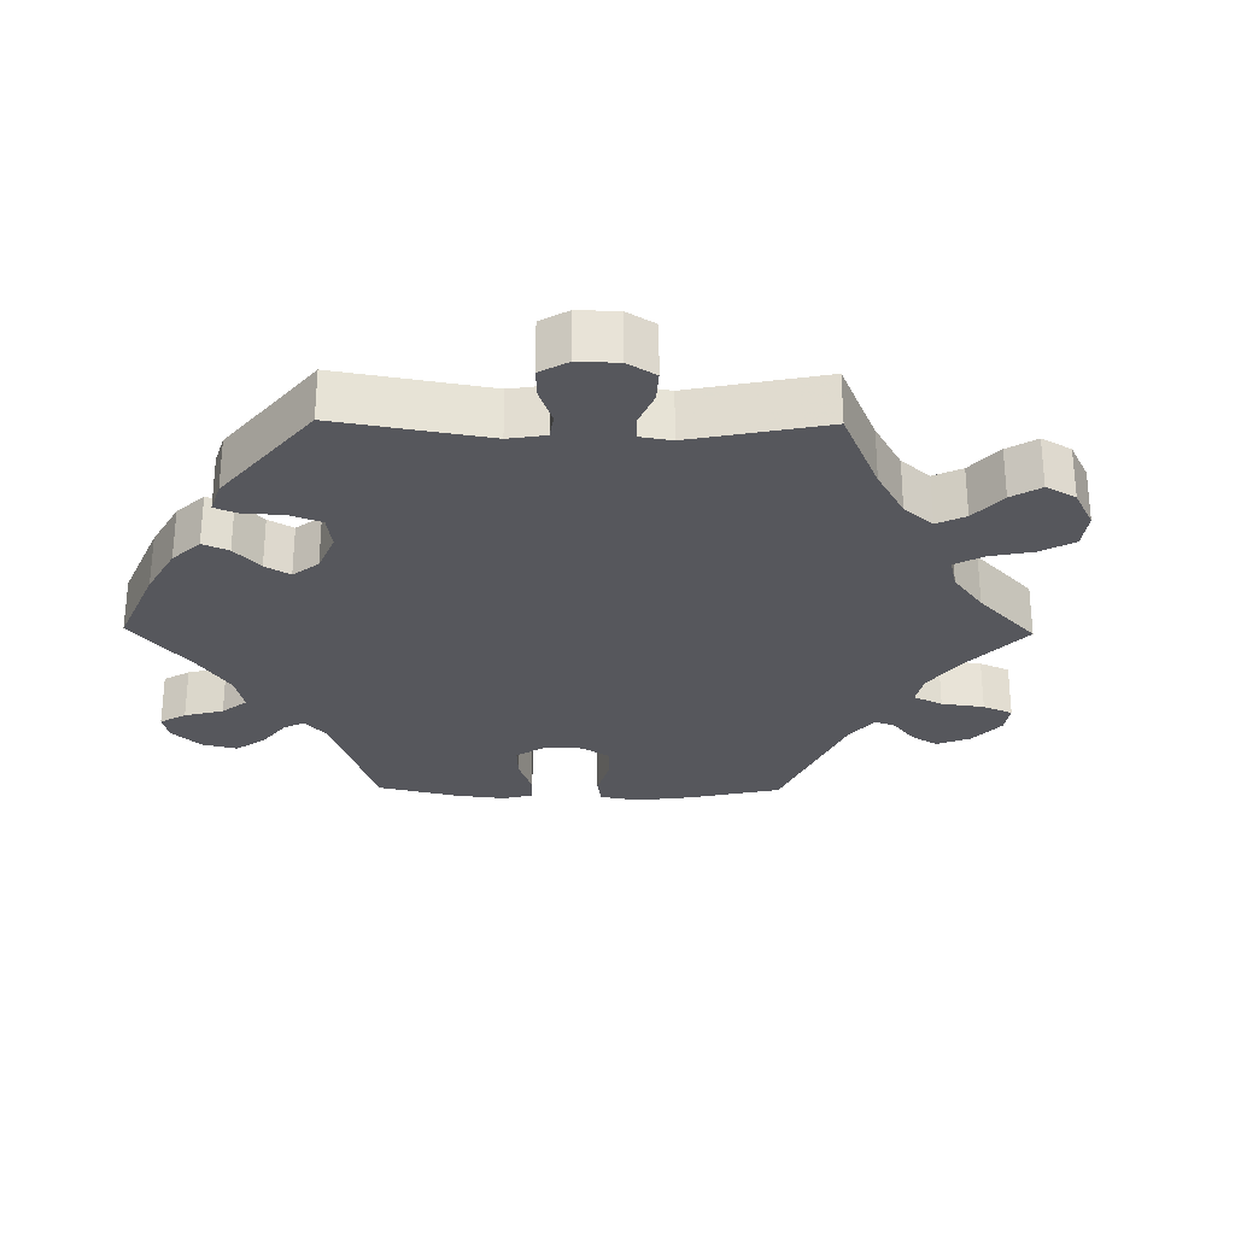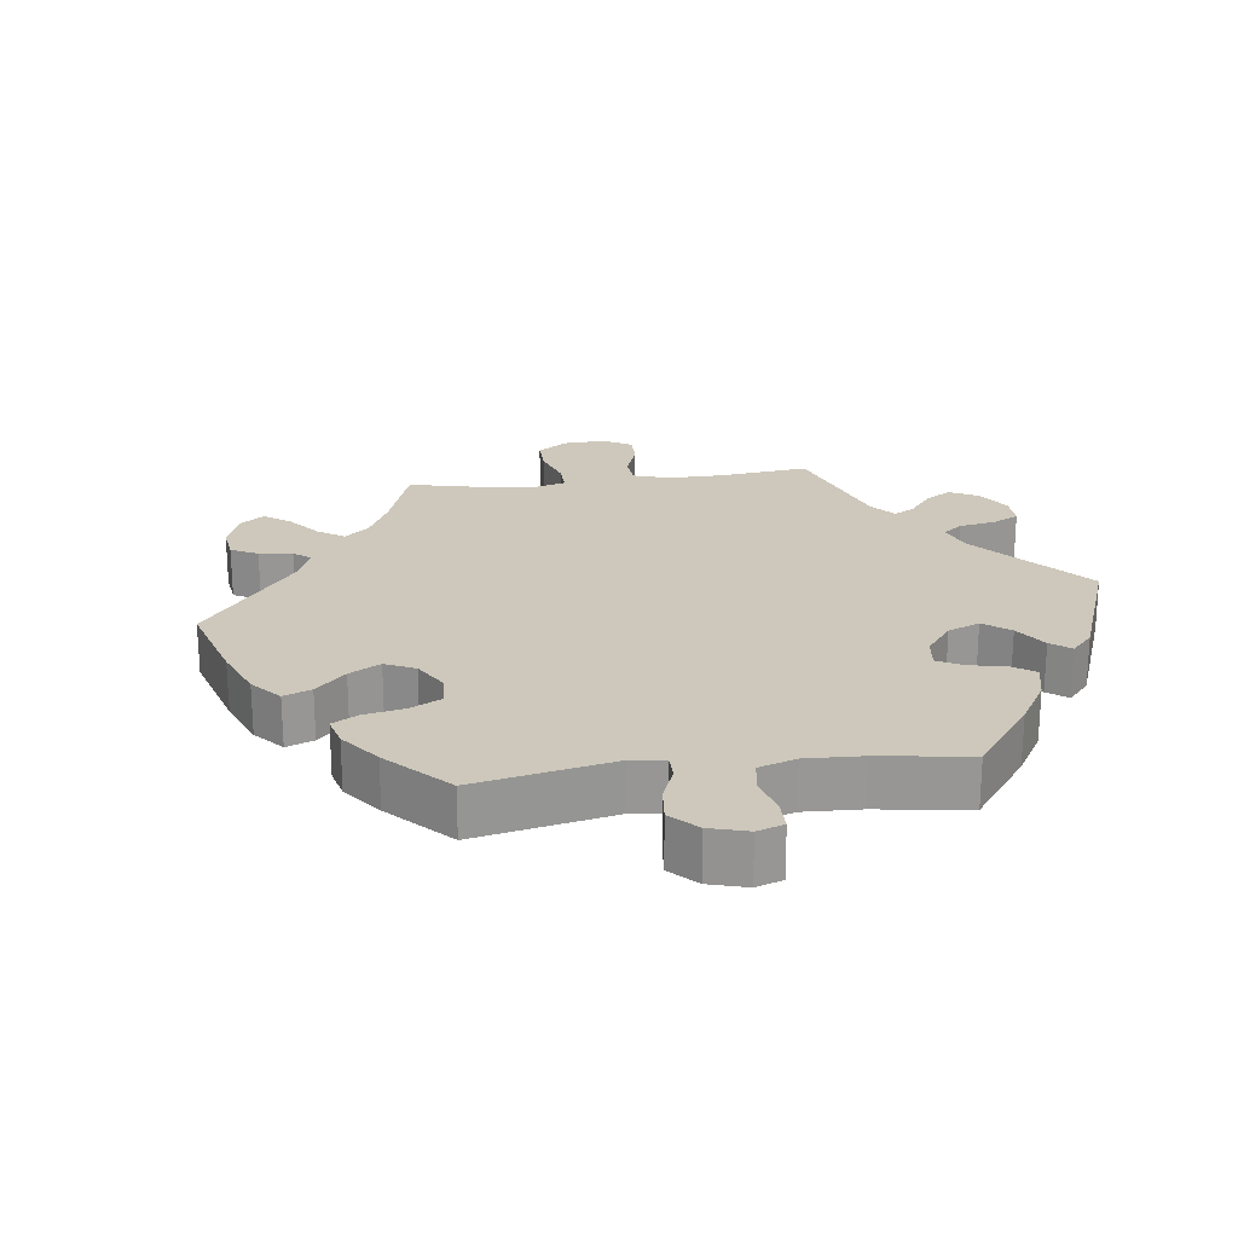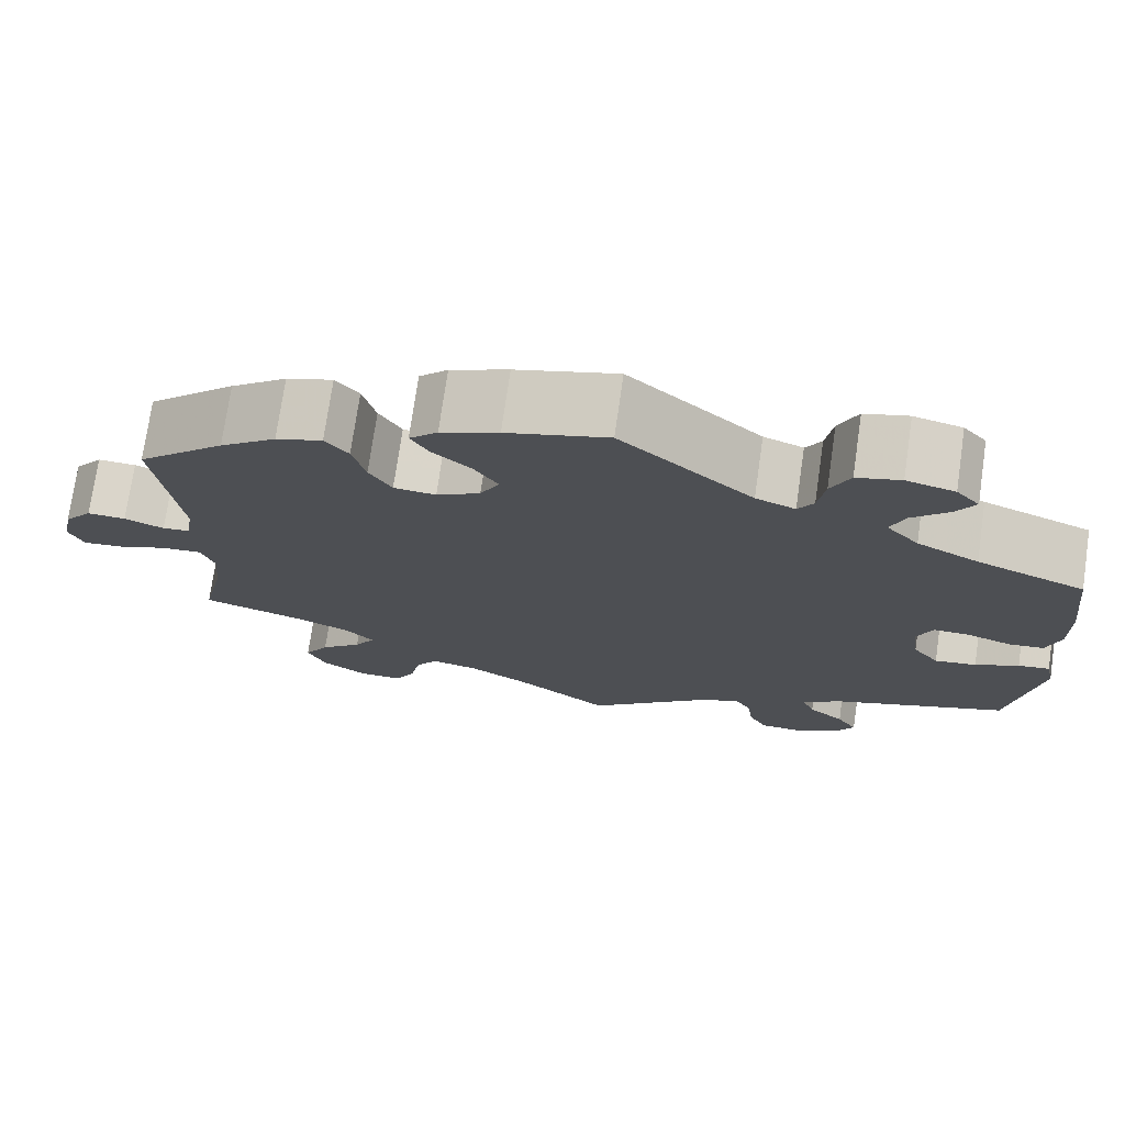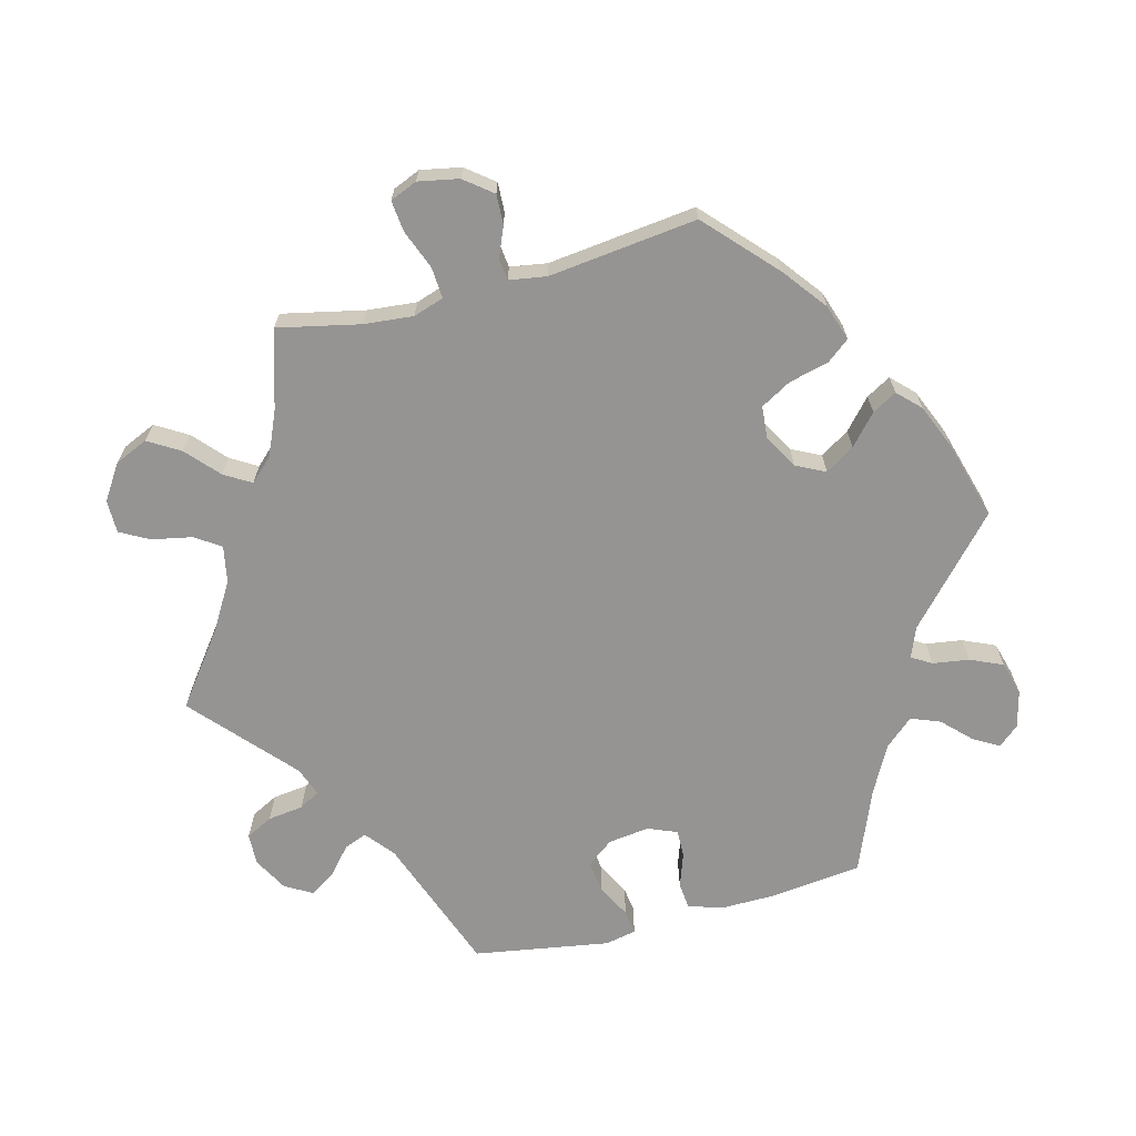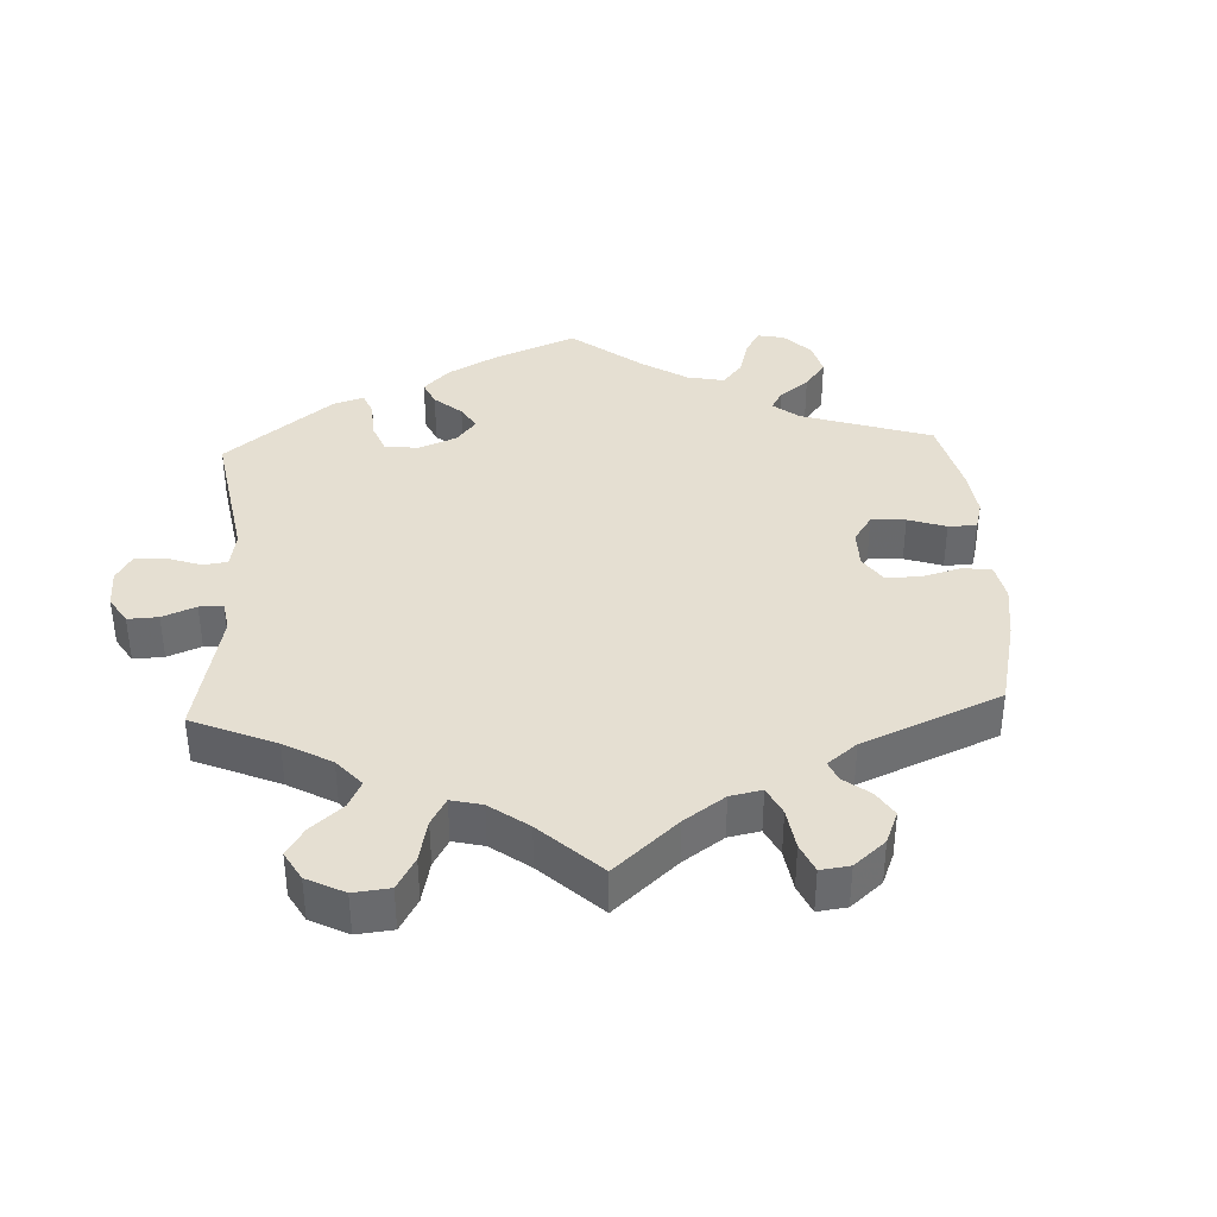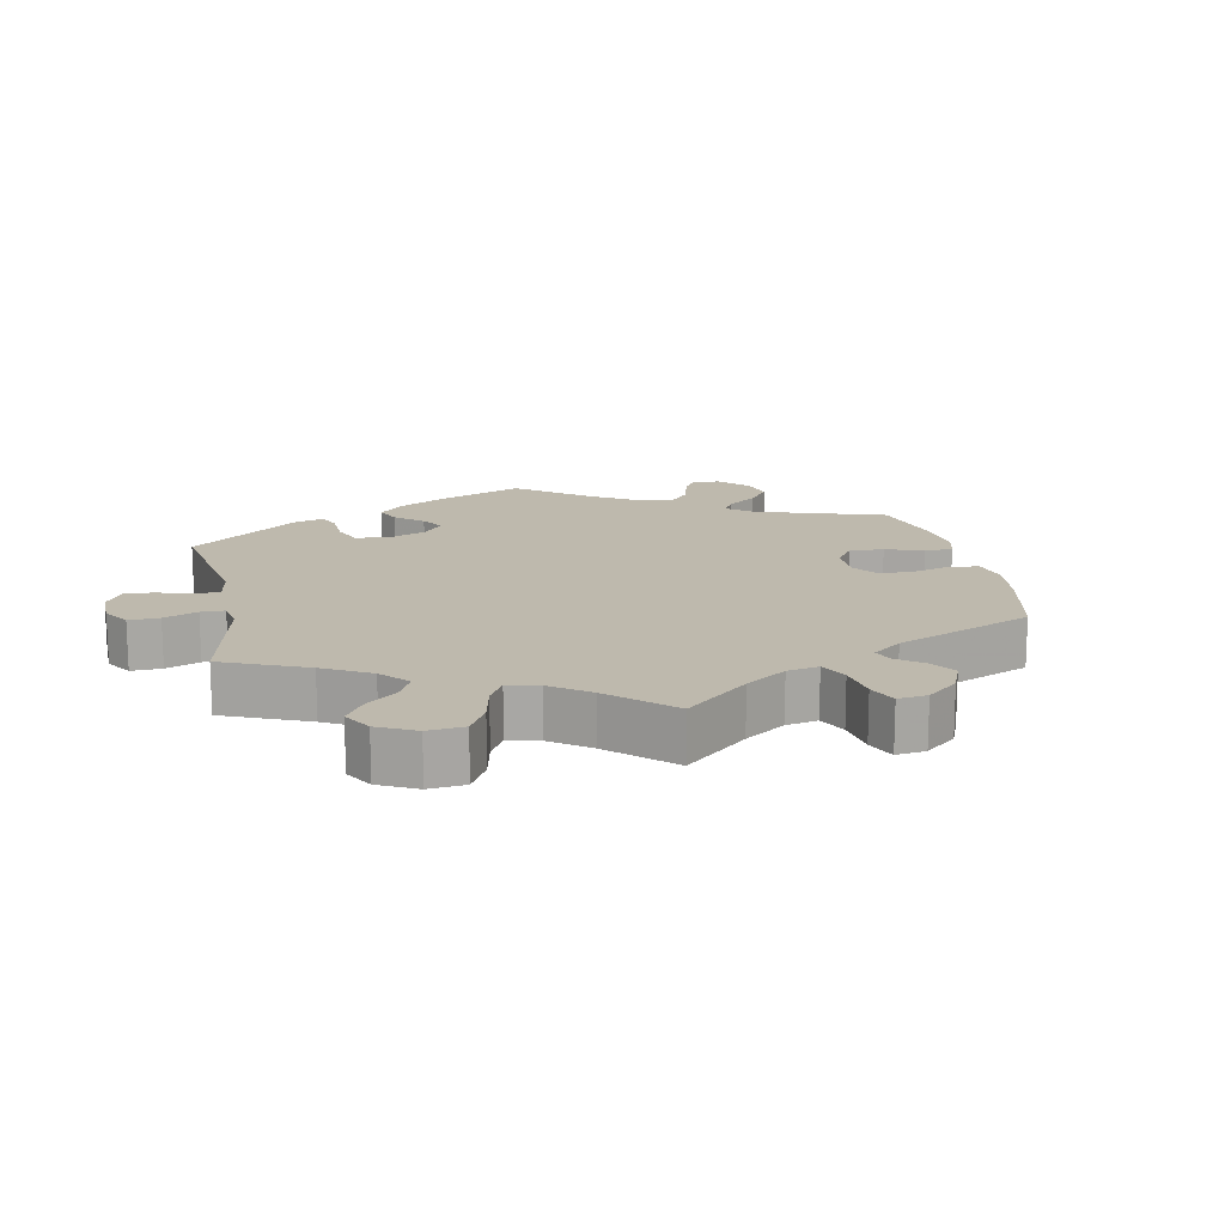
<metadata>
{"format":"obj","ext":"obj","renderer":"f3d","projection":"perspective","resolution":1024,"background":"white","views":[{"elev":-27.5,"azim":149.2,"up":"+Y"},{"elev":22.0,"azim":22.7,"up":"+Y"},{"elev":74.3,"azim":8.2,"up":"+Z"},{"elev":-67.1,"azim":-75.3,"up":"+Y"},{"elev":37.4,"azim":-122.7,"up":"+Y"},{"elev":15.1,"azim":-131.4,"up":"+Y"}]}
</metadata>
<code>
v -0.118 0.07 0.586
v -0.503 0.07 -0.112
v -0.287 0.07 0.441
v 0.284 0.07 -0.421
v 0.339 0.07 0.399
v -0.624 0.07 -0.092
v -0.552 0.07 0.026
v 0.34 0.07 -0.492
v -0.272 0.07 0.381
v 0.219 0.07 -0.556
v -0.344 0.07 -0.45
v 0.318 0.07 0.486
v 0.473 0.07 -0.088
v 0.218 0.07 0.493
v 0.288 0.07 -0.599
v 0.424 0.07 -0.095
v -0.422 0.07 -0.542
v -0.368 0.07 0.457
v 0.524 0.07 -0.062
v -0.261 0.07 -0.522
v 0 0.07 0.62
v -0.152 0.07 0.448
v -0.4 0.07 -0.592
v 0.382 0.07 0.566
v -0.419 0.07 -0.346
v -0.511 0.07 0.086
v -0.676 0.07 0.005
v 0.299 0.07 0.611
v 0.34 0.07 -0.571
v 0.226 0.07 0.548
v 0.497 0.07 0.033
v -0.297 0.07 -0.627
v 0.445 0.07 0.051
v -0.537 0.07 0.31
v -0.32 0.07 -0.41
v 0.571 0.07 -0.104
v -0.643 0.07 0.047
v 0.15 0.07 -0.487
v -0.124 0.07 0.404
v -0.671 0.07 -0.097
v 0.364 0.07 -0.53
v 0.553 0.07 0.173
v 0.403 0.07 0.052
v -0.598 0.07 0.045
v 0.561 0.07 -0.057
v -0.51 0.07 -0.186
v 0.393 0.07 -0.054
v -0.393 0.07 -0.494
v -0.197 0.07 0.331
v -0.314 0.07 0.475
v -0.11 0.07 -0.537
v -0.347 0.07 -0.627
v 0.24 0.07 -0.597
v 0.385 0.07 0.008
v 0.2 0.07 0.463
v 0.212 0.07 -0.502
v 0.355 0.07 0.597
v 0.301 0.07 0.442
v 0.537 0.07 -0.31
v 0.537 0.07 0.31
v -0.273 0.07 -0.583
v 0.194 0.07 -0.471
v -0.52 0.07 0.03
v 0.327 0.07 -0.386
v 0 0.07 -0.62
v 0.248 0.07 0.597
v -0.353 0.07 -0.375
v -0.518 0.07 -0.066
v -0.434 0.07 0.406
v 0.538 0.07 0.037
v -0.197 0.07 0.488
v -0.218 0.07 0.525
v -0.185 0.07 0.558
v -0.688 0.07 -0.056
v 0.411 0.07 0.361
v 0.554 0.07 0.091
v -0.235 0.07 -0.484
v 0.298 0.07 -0.456
v 0.154 0.07 0.481
v -0.537 0.07 -0.31
v 0.36 0.07 0.528
v -0.146 0.07 0.36
v -0.565 0.07 -0.069
v -0.246 0.07 0.335
v -0.18 0.07 -0.495
v -0.118 -0 0.586
v -0.503 -0 -0.112
v -0.287 -0 0.441
v 0.284 -0 -0.421
v 0.339 -0 0.399
v -0.624 -0 -0.092
v -0.552 -0 0.026
v 0.34 -0 -0.492
v -0.272 -0 0.381
v 0.219 -0 -0.556
v -0.344 -0 -0.45
v 0.318 -0 0.486
v 0.473 -0 -0.088
v 0.218 -0 0.493
v 0.288 -0 -0.599
v 0.424 -0 -0.095
v -0.422 -0 -0.542
v -0.368 -0 0.457
v 0.524 -0 -0.062
v -0.261 -0 -0.522
v 0 -0 0.62
v -0.152 -0 0.448
v -0.4 -0 -0.592
v 0.382 -0 0.566
v -0.419 -0 -0.346
v -0.511 -0 0.086
v -0.676 -0 0.005
v 0.299 -0 0.611
v 0.34 -0 -0.571
v 0.226 -0 0.548
v 0.497 -0 0.033
v -0.297 -0 -0.627
v 0.445 -0 0.051
v -0.537 -0 0.31
v -0.32 -0 -0.41
v 0.571 -0 -0.104
v -0.643 -0 0.047
v 0.15 -0 -0.487
v -0.124 -0 0.404
v -0.671 -0 -0.097
v 0.364 -0 -0.53
v 0.553 -0 0.173
v 0.403 -0 0.052
v -0.598 -0 0.045
v 0.561 -0 -0.057
v -0.51 -0 -0.186
v 0.393 -0 -0.054
v -0.393 -0 -0.494
v -0.197 -0 0.331
v -0.314 -0 0.475
v -0.11 -0 -0.537
v -0.347 -0 -0.627
v 0.24 -0 -0.597
v 0.385 -0 0.008
v 0.2 -0 0.463
v 0.212 -0 -0.502
v 0.355 -0 0.597
v 0.301 -0 0.442
v 0.537 -0 -0.31
v 0.537 -0 0.31
v -0.273 -0 -0.583
v 0.194 -0 -0.471
v -0.52 -0 0.03
v 0.327 -0 -0.386
v 0 -0 -0.62
v 0.248 -0 0.597
v -0.353 -0 -0.375
v -0.518 -0 -0.066
v -0.434 -0 0.406
v 0.538 -0 0.037
v -0.197 -0 0.488
v -0.218 -0 0.525
v -0.185 -0 0.558
v -0.688 -0 -0.056
v 0.411 -0 0.361
v 0.554 -0 0.091
v -0.235 -0 -0.484
v 0.298 -0 -0.456
v 0.154 -0 0.481
v -0.537 -0 -0.31
v 0.36 -0 0.528
v -0.146 -0 0.36
v -0.565 -0 -0.069
v -0.246 -0 0.335
v -0.18 -0 -0.495
f 75 60 42 76
f 5 75 76 70
f 58 5 70 31
f 57 24 81 12
f 57 12 58
f 28 57 58
f 14 30 66 28
f 55 14 28 58
f 73 1 21 79
f 73 79 55
f 22 71 72 73
f 39 22 73 55
f 82 39 55 58
f 18 50 3 9
f 18 9 84
f 26 34 69 18
f 63 26 18 84
f 27 37 44 7
f 27 7 63
f 74 27 63
f 83 6 40 74
f 68 83 74 63
f 2 68 63 84
f 25 80 46
f 67 25 46 2
f 35 67 2 84
f 23 17 48 11
f 23 11 35
f 52 23 35
f 20 61 32 52
f 77 20 52 35
f 85 77 35 84
f 38 65 51
f 62 38 51 85
f 15 53 10 56
f 15 56 62
f 29 15 62
f 78 8 41 29
f 4 78 29 62
f 64 4 62 85
f 13 19 45 36
f 16 13 36 59
f 47 16 59 64
f 82 58 31 33
f 49 82 33 43
f 84 49 43 54
f 64 85 84
f 54 47 64 84
f 161 127 145 160
f 155 161 160 90
f 116 155 90 143
f 97 166 109 142
f 143 97 142
f 143 142 113
f 113 151 115 99
f 143 113 99 140
f 164 106 86 158
f 140 164 158
f 158 157 156 107
f 140 158 107 124
f 143 140 124 167
f 94 88 135 103
f 169 94 103
f 103 154 119 111
f 169 103 111 148
f 92 129 122 112
f 148 92 112
f 148 112 159
f 159 125 91 168
f 148 159 168 153
f 169 148 153 87
f 131 165 110
f 87 131 110 152
f 169 87 152 120
f 96 133 102 108
f 120 96 108
f 120 108 137
f 137 117 146 105
f 120 137 105 162
f 169 120 162 170
f 136 150 123
f 170 136 123 147
f 141 95 138 100
f 147 141 100
f 147 100 114
f 114 126 93 163
f 147 114 163 89
f 170 147 89 149
f 121 130 104 98
f 144 121 98 101
f 149 144 101 132
f 118 116 143 167
f 128 118 167 134
f 139 128 134 169
f 169 170 149
f 169 149 132 139
f 42 127 161 76
f 76 161 155 70
f 70 155 116 31
f 31 116 118 33
f 33 118 128 43
f 43 128 139 54
f 54 139 132 47
f 47 132 101 16
f 16 101 98 13
f 13 98 104 19
f 19 104 130 45
f 45 130 121 36
f 36 121 144 59
f 59 144 149 64
f 64 149 89 4
f 4 89 163 78
f 78 163 93 8
f 8 93 126 41
f 41 126 114 29
f 29 114 100 15
f 15 100 138 53
f 53 138 95 10
f 10 95 141 56
f 56 141 147 62
f 62 147 123 38
f 38 123 150 65
f 65 150 136 51
f 51 136 170 85
f 85 170 162 77
f 77 162 105 20
f 20 105 146 61
f 61 146 117 32
f 32 117 137 52
f 52 137 108 23
f 23 108 102 17
f 17 102 133 48
f 48 133 96 11
f 11 96 120 35
f 35 120 152 67
f 67 152 110 25
f 25 110 165 80
f 80 165 131 46
f 46 131 87 2
f 2 87 153 68
f 68 153 168 83
f 83 168 91 6
f 6 91 125 40
f 40 125 159 74
f 74 159 112 27
f 27 112 122 37
f 37 122 129 44
f 44 129 92 7
f 7 92 148 63
f 63 148 111 26
f 26 111 119 34
f 34 119 154 69
f 69 154 103 18
f 18 103 135 50
f 50 135 88 3
f 3 88 94 9
f 9 94 169 84
f 84 169 134 49
f 49 134 167 82
f 82 167 124 39
f 39 124 107 22
f 22 107 156 71
f 71 156 157 72
f 72 157 158 73
f 73 158 86 1
f 1 86 106 21
f 21 106 164 79
f 79 164 140 55
f 55 140 99 14
f 14 99 115 30
f 30 115 151 66
f 66 151 113 28
f 28 113 142 57
f 57 142 109 24
f 24 109 166 81
f 81 166 97 12
f 12 97 143 58
f 58 143 90 5
f 5 90 160 75
f 75 160 145 60
f 60 145 127 42

</code>
